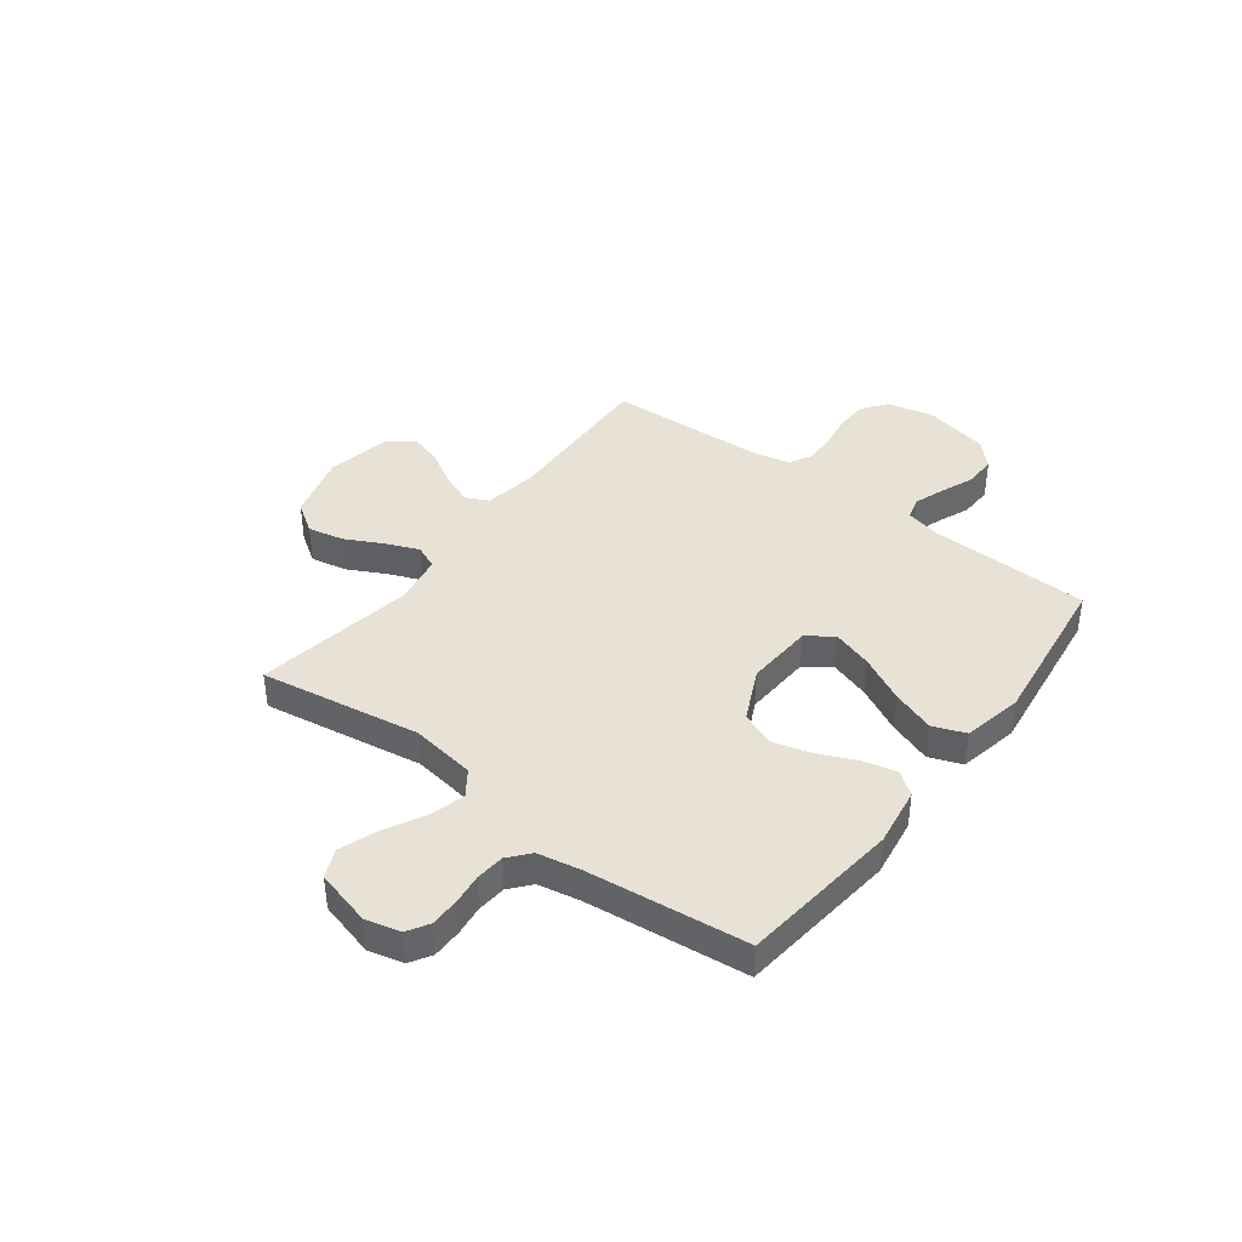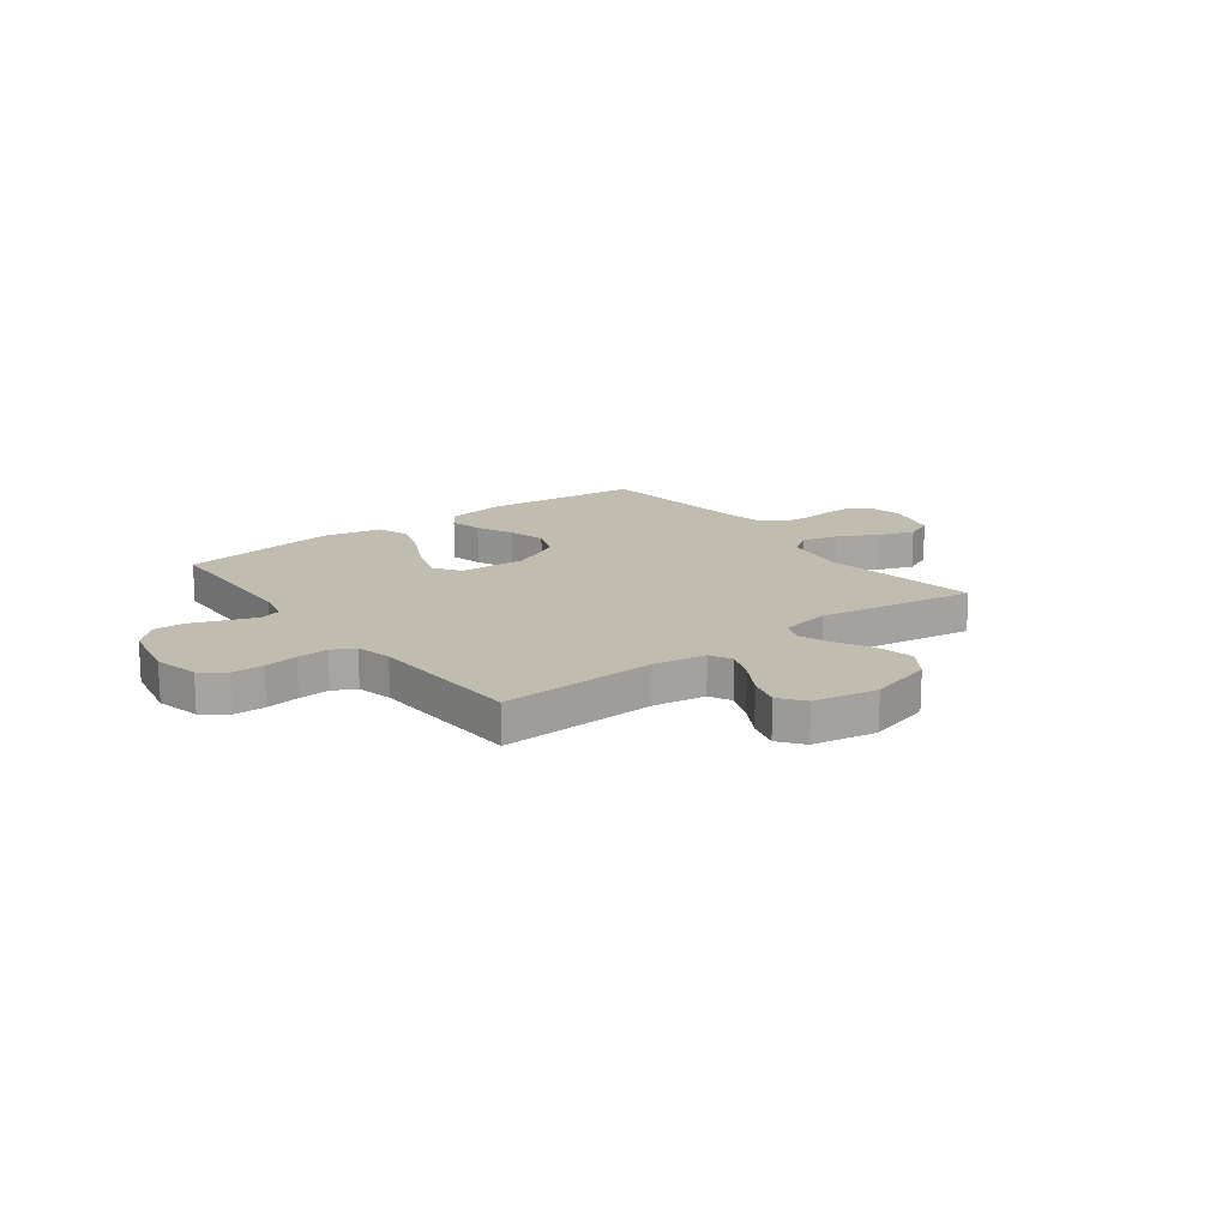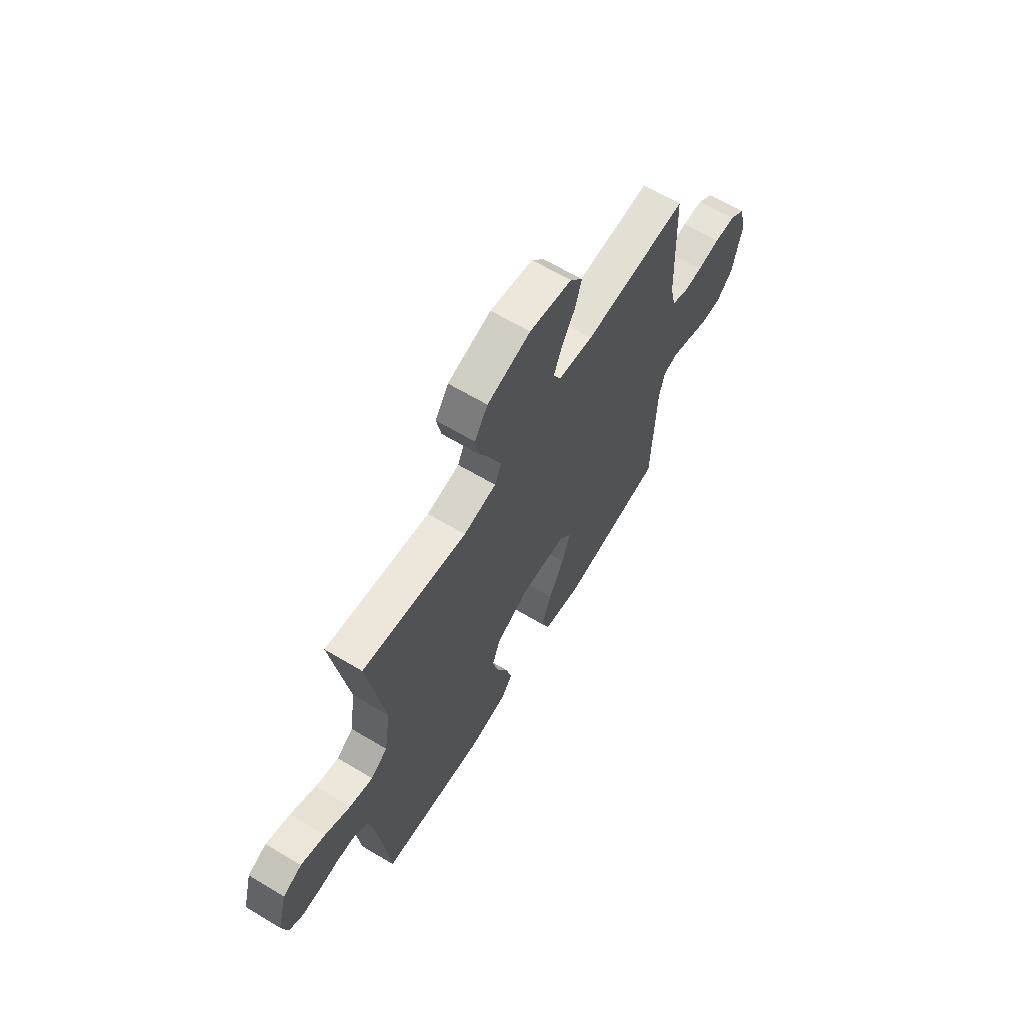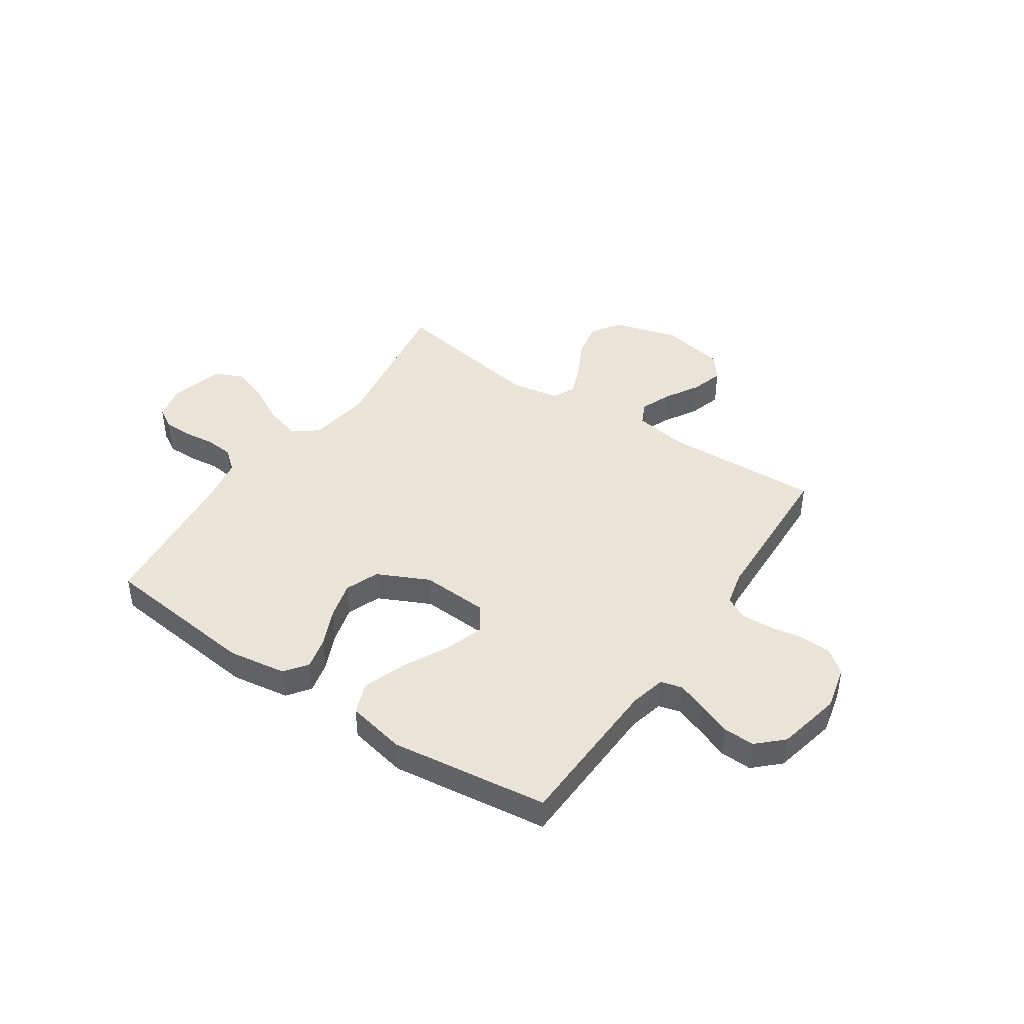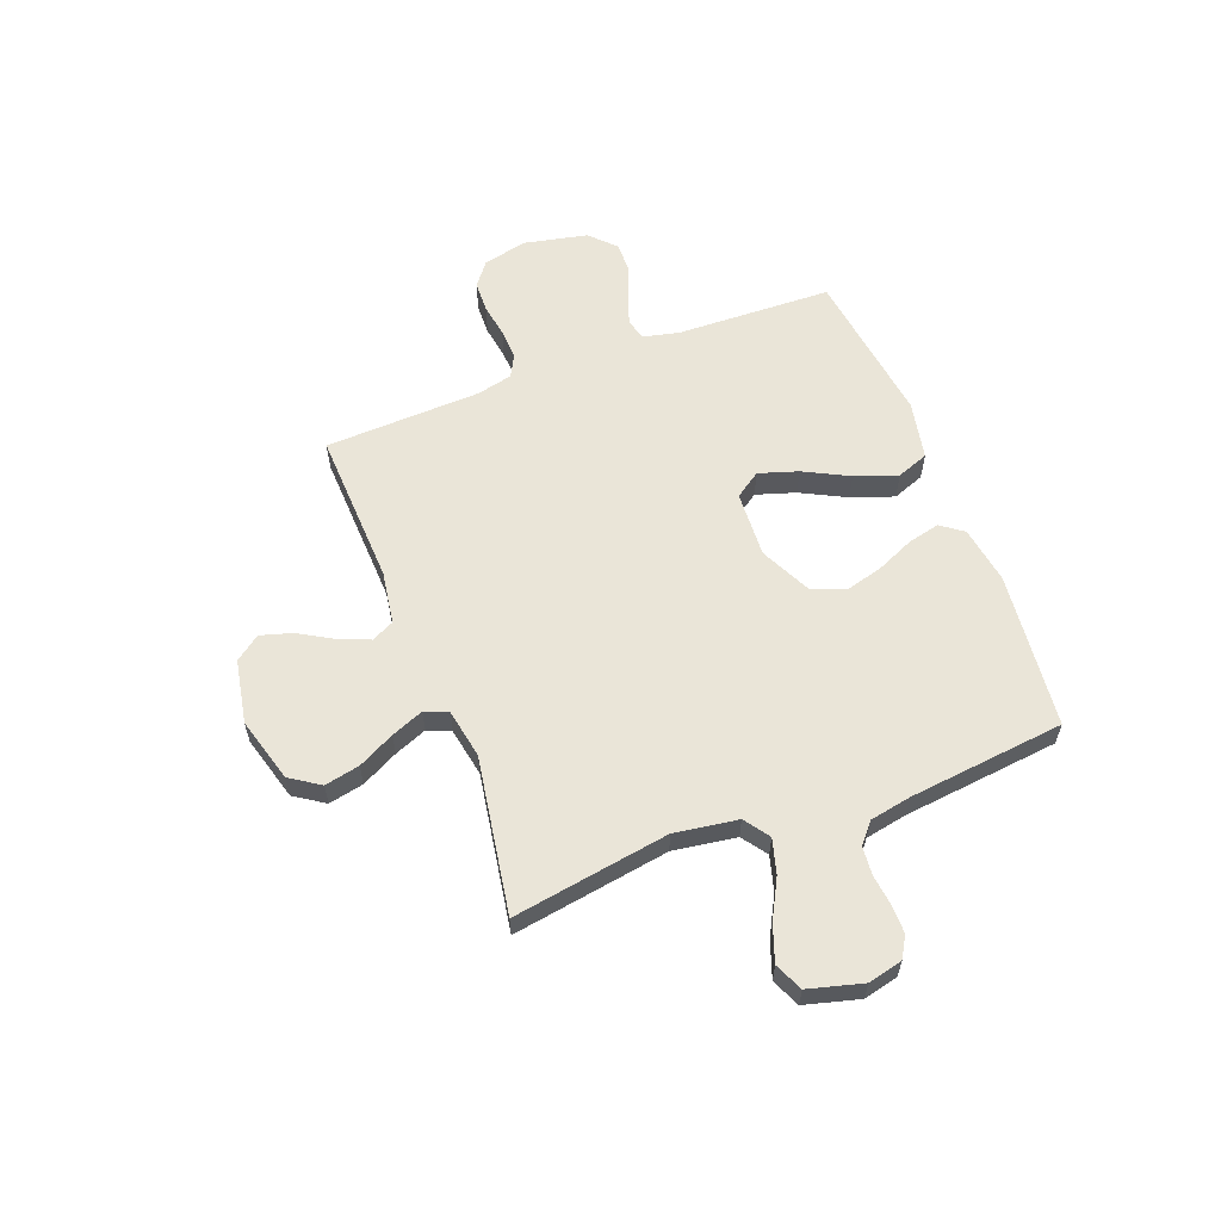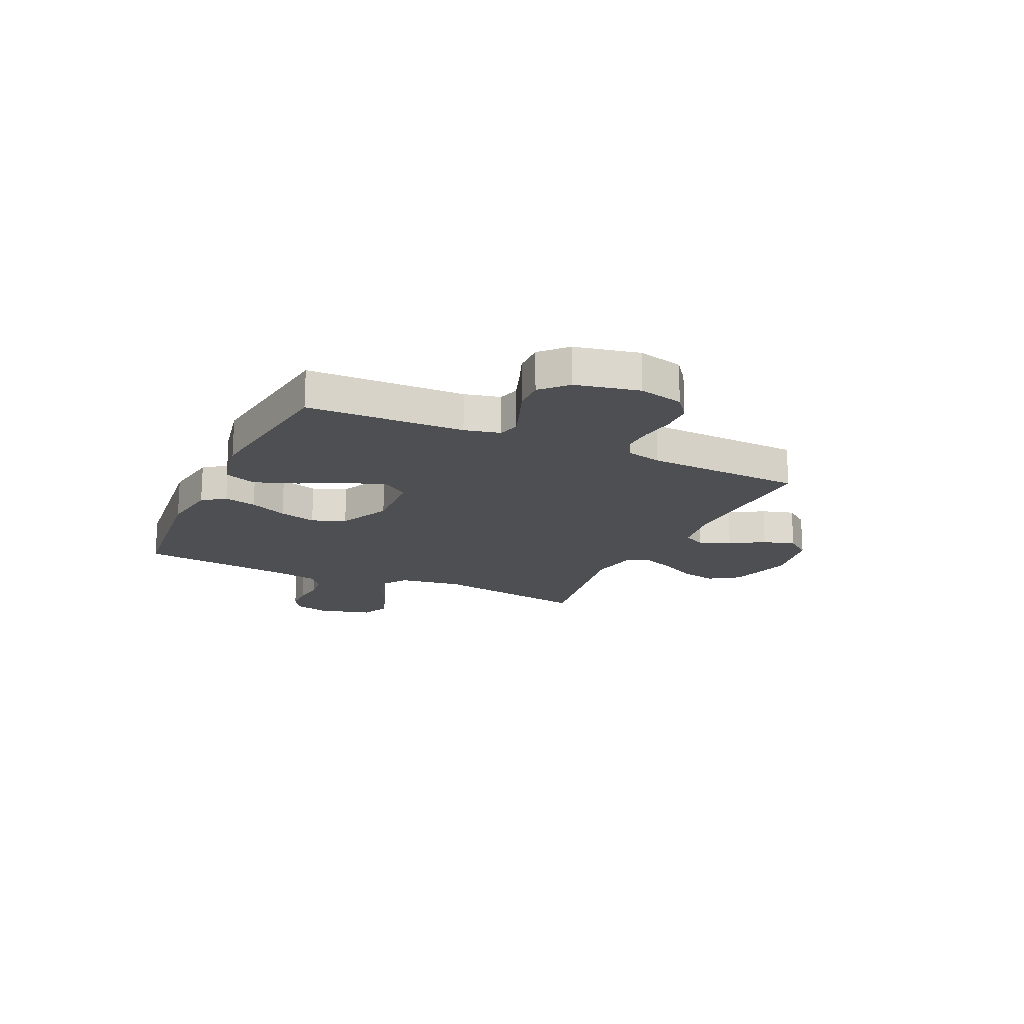
<metadata>
{"format":"obj","ext":"obj","renderer":"f3d","projection":"perspective","resolution":1024,"background":"white","views":[{"elev":40.3,"azim":127.1,"up":"+Y"},{"elev":16.4,"azim":-37.2,"up":"+Y"},{"elev":64.2,"azim":121.1,"up":"+Z"},{"elev":43.3,"azim":-145.9,"up":"+Y"},{"elev":59.3,"azim":69.1,"up":"+Y"},{"elev":-17.7,"azim":-114.9,"up":"+Y"}]}
</metadata>
<code>
v -0.5 0.07 0.5
v -0.2 0.07 0.488
v -0.099 0.07 0.504
v -0.078 0.07 0.547
v -0.102 0.07 0.606
v -0.14 0.07 0.671
v -0.158 0.07 0.732
v -0.122 0.07 0.779
v 0 0.07 0.802
v 0.124 0.07 0.767
v 0.162 0.07 0.71
v 0.148 0.07 0.643
v 0.112 0.07 0.573
v 0.087 0.07 0.511
v 0.106 0.07 0.467
v 0.2 0.07 0.45
v 0.5 0.07 0.5
v 0.452 0.07 0.2
v 0.47 0.07 0.079
v 0.518 0.07 0.045
v 0.585 0.07 0.064
v 0.658 0.07 0.103
v 0.728 0.07 0.128
v 0.782 0.07 0.104
v 0.81 0.07 0
v 0.794 0.07 -0.066
v 0.754 0.07 -0.09
v 0.699 0.07 -0.09
v 0.641 0.07 -0.083
v 0.587 0.07 -0.088
v 0.548 0.07 -0.121
v 0.533 0.07 -0.2
v 0.5 0.07 -0.5
v 0.2 0.07 -0.533
v 0.089 0.07 -0.516
v 0.057 0.07 -0.473
v 0.072 0.07 -0.411
v 0.104 0.07 -0.339
v 0.123 0.07 -0.268
v 0.098 0.07 -0.204
v 0 0.07 -0.157
v -0.128 0.07 -0.164
v -0.162 0.07 -0.213
v -0.138 0.07 -0.288
v -0.094 0.07 -0.374
v -0.065 0.07 -0.455
v -0.088 0.07 -0.516
v -0.2 0.07 -0.539
v -0.5 0.07 -0.5
v -0.51 0.07 -0.2
v -0.526 0.07 -0.132
v -0.567 0.07 -0.121
v -0.623 0.07 -0.141
v -0.686 0.07 -0.166
v -0.746 0.07 -0.168
v -0.794 0.07 -0.122
v -0.82 0.07 0
v -0.8 0.07 0.085
v -0.755 0.07 0.12
v -0.695 0.07 0.122
v -0.63 0.07 0.112
v -0.571 0.07 0.109
v -0.528 0.07 0.132
v -0.512 0.07 0.2
v -0.5 0 0.5
v -0.2 0 0.488
v -0.099 0 0.504
v -0.078 0 0.547
v -0.102 0 0.606
v -0.14 0 0.671
v -0.158 0 0.732
v -0.122 0 0.779
v 0 0 0.802
v 0.124 0 0.767
v 0.162 0 0.71
v 0.148 0 0.643
v 0.112 0 0.573
v 0.087 0 0.511
v 0.106 0 0.467
v 0.2 0 0.45
v 0.5 0 0.5
v 0.452 0 0.2
v 0.47 0 0.079
v 0.518 0 0.045
v 0.585 0 0.064
v 0.658 0 0.103
v 0.728 0 0.128
v 0.782 0 0.104
v 0.81 0 0
v 0.794 0 -0.066
v 0.754 0 -0.09
v 0.699 0 -0.09
v 0.641 0 -0.083
v 0.587 0 -0.088
v 0.548 0 -0.121
v 0.533 0 -0.2
v 0.5 0 -0.5
v 0.2 0 -0.533
v 0.089 0 -0.516
v 0.057 0 -0.473
v 0.072 0 -0.411
v 0.104 0 -0.339
v 0.123 0 -0.268
v 0.098 0 -0.204
v 0 0 -0.157
v -0.128 0 -0.164
v -0.162 0 -0.213
v -0.138 0 -0.288
v -0.094 0 -0.374
v -0.065 0 -0.455
v -0.088 0 -0.516
v -0.2 0 -0.539
v -0.5 0 -0.5
v -0.51 0 -0.2
v -0.526 0 -0.132
v -0.567 0 -0.121
v -0.623 0 -0.141
v -0.686 0 -0.166
v -0.746 0 -0.168
v -0.794 0 -0.122
v -0.82 0 0
v -0.8 0 0.085
v -0.755 0 0.12
v -0.695 0 0.122
v -0.63 0 0.112
v -0.571 0 0.109
v -0.528 0 0.132
v -0.512 0 0.2
f 58 59 60 61
f 58 61 62
f 57 58 62
f 56 57 62
f 53 54 55 56
f 52 53 56 62
f 51 52 62 63
f 47 48 49 50
f 44 45 46 47
f 43 44 47 50
f 42 43 50 51
f 35 36 37 38
f 35 38 39
f 32 33 34 35
f 31 32 35 39
f 30 31 39 40
f 26 27 28 29
f 26 29 30
f 25 26 30
f 21 22 23 24
f 20 21 24 25
f 16 17 18
f 15 16 18 19
f 10 11 12 13
f 10 13 14
f 9 10 14
f 8 9 14
f 5 6 7 8
f 4 5 8 14
f 3 4 14 15
f 64 1 2
f 41 42 51 63
f 20 25 30 40
f 19 20 40 41
f 19 41 63 64
f 15 19 64
f 2 3 15 64
f 125 124 123 122
f 126 125 122
f 126 122 121
f 126 121 120
f 120 119 118 117
f 126 120 117 116
f 127 126 116 115
f 114 113 112 111
f 111 110 109 108
f 114 111 108 107
f 115 114 107 106
f 102 101 100 99
f 103 102 99
f 99 98 97 96
f 103 99 96 95
f 104 103 95 94
f 93 92 91 90
f 94 93 90
f 94 90 89
f 88 87 86 85
f 89 88 85 84
f 82 81 80
f 83 82 80 79
f 77 76 75 74
f 78 77 74
f 78 74 73
f 78 73 72
f 72 71 70 69
f 78 72 69 68
f 79 78 68 67
f 66 65 128
f 127 115 106 105
f 104 94 89 84
f 105 104 84 83
f 128 127 105 83
f 128 83 79
f 128 79 67 66
f 1 65 66 2
f 2 66 67 3
f 3 67 68 4
f 4 68 69 5
f 5 69 70 6
f 6 70 71 7
f 7 71 72 8
f 8 72 73 9
f 9 73 74 10
f 10 74 75 11
f 11 75 76 12
f 12 76 77 13
f 13 77 78 14
f 14 78 79 15
f 15 79 80 16
f 16 80 81 17
f 17 81 82 18
f 18 82 83 19
f 19 83 84 20
f 20 84 85 21
f 21 85 86 22
f 22 86 87 23
f 23 87 88 24
f 24 88 89 25
f 25 89 90 26
f 26 90 91 27
f 27 91 92 28
f 28 92 93 29
f 29 93 94 30
f 30 94 95 31
f 31 95 96 32
f 32 96 97 33
f 33 97 98 34
f 34 98 99 35
f 35 99 100 36
f 36 100 101 37
f 37 101 102 38
f 38 102 103 39
f 39 103 104 40
f 40 104 105 41
f 41 105 106 42
f 42 106 107 43
f 43 107 108 44
f 44 108 109 45
f 45 109 110 46
f 46 110 111 47
f 47 111 112 48
f 48 112 113 49
f 49 113 114 50
f 50 114 115 51
f 51 115 116 52
f 52 116 117 53
f 53 117 118 54
f 54 118 119 55
f 55 119 120 56
f 56 120 121 57
f 57 121 122 58
f 58 122 123 59
f 59 123 124 60
f 60 124 125 61
f 61 125 126 62
f 62 126 127 63
f 63 127 128 64
f 64 128 65 1

</code>
